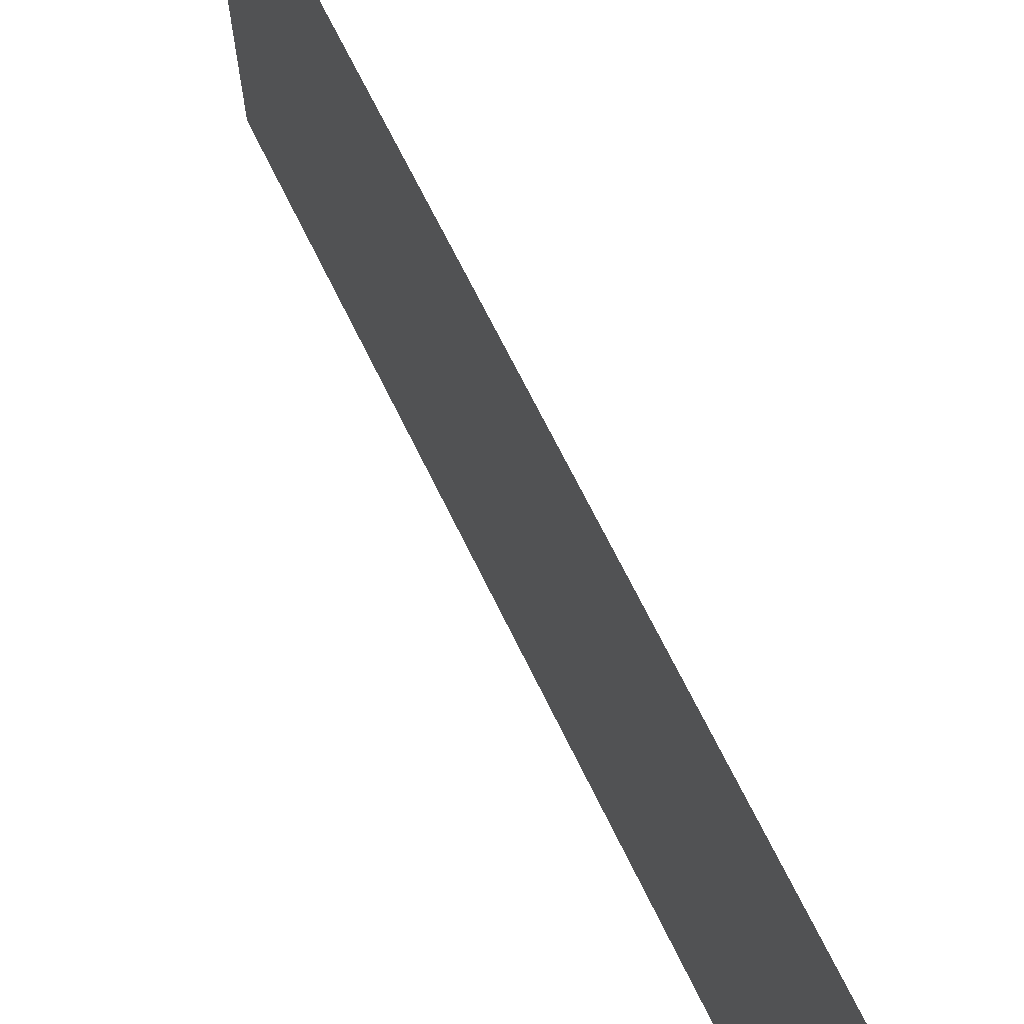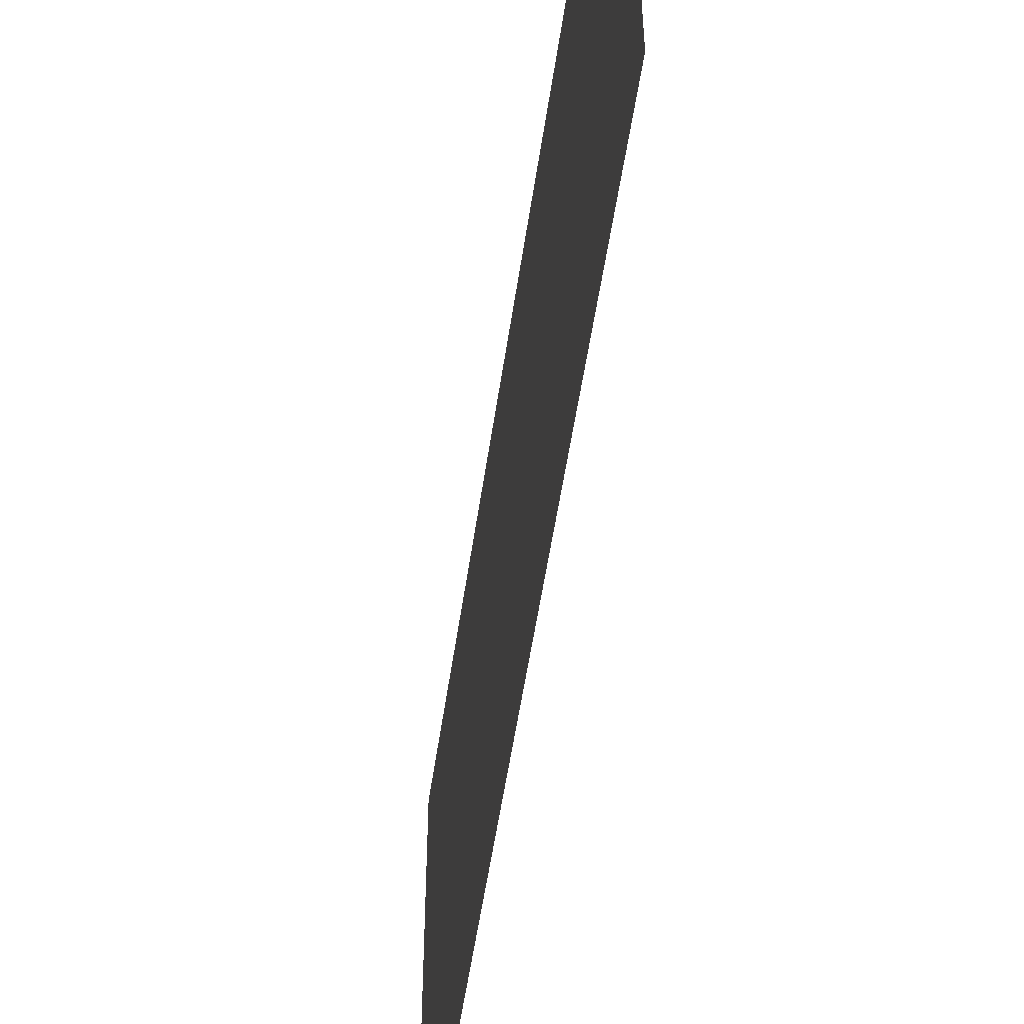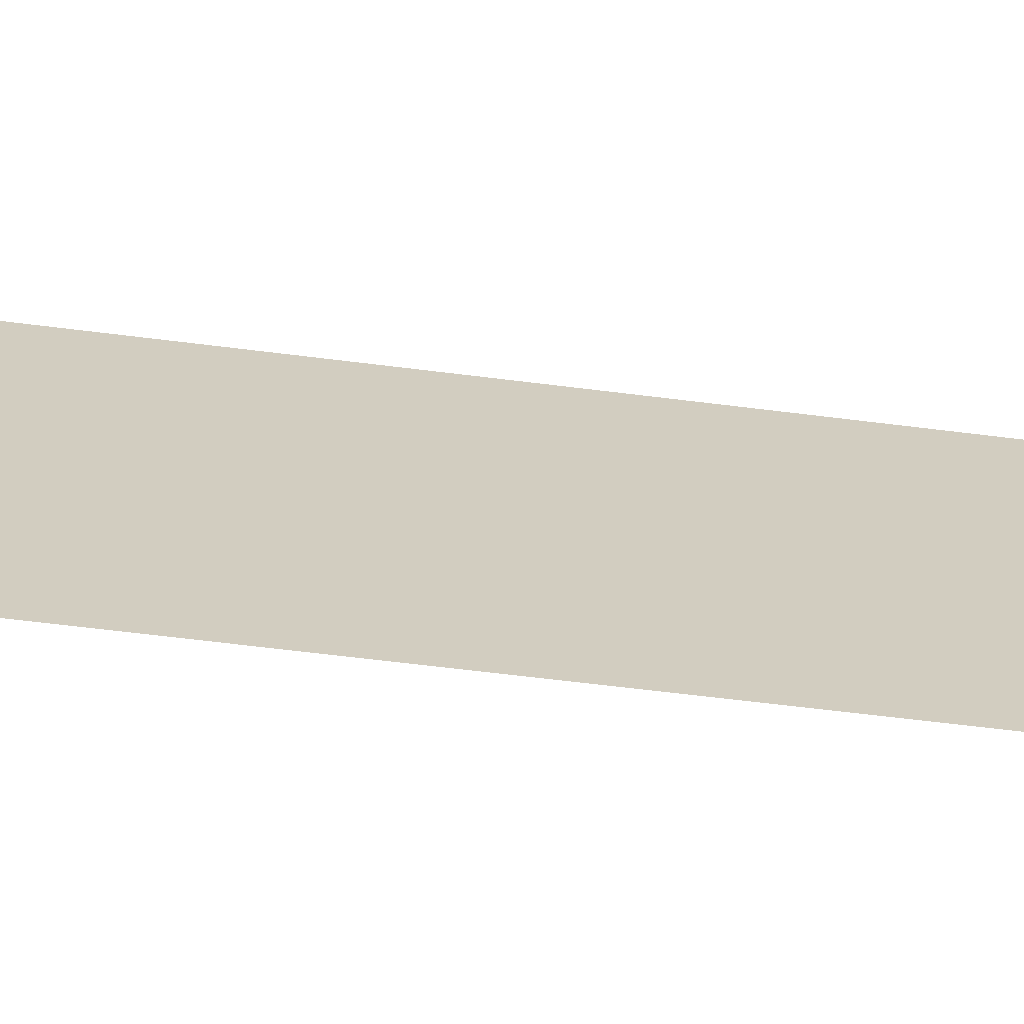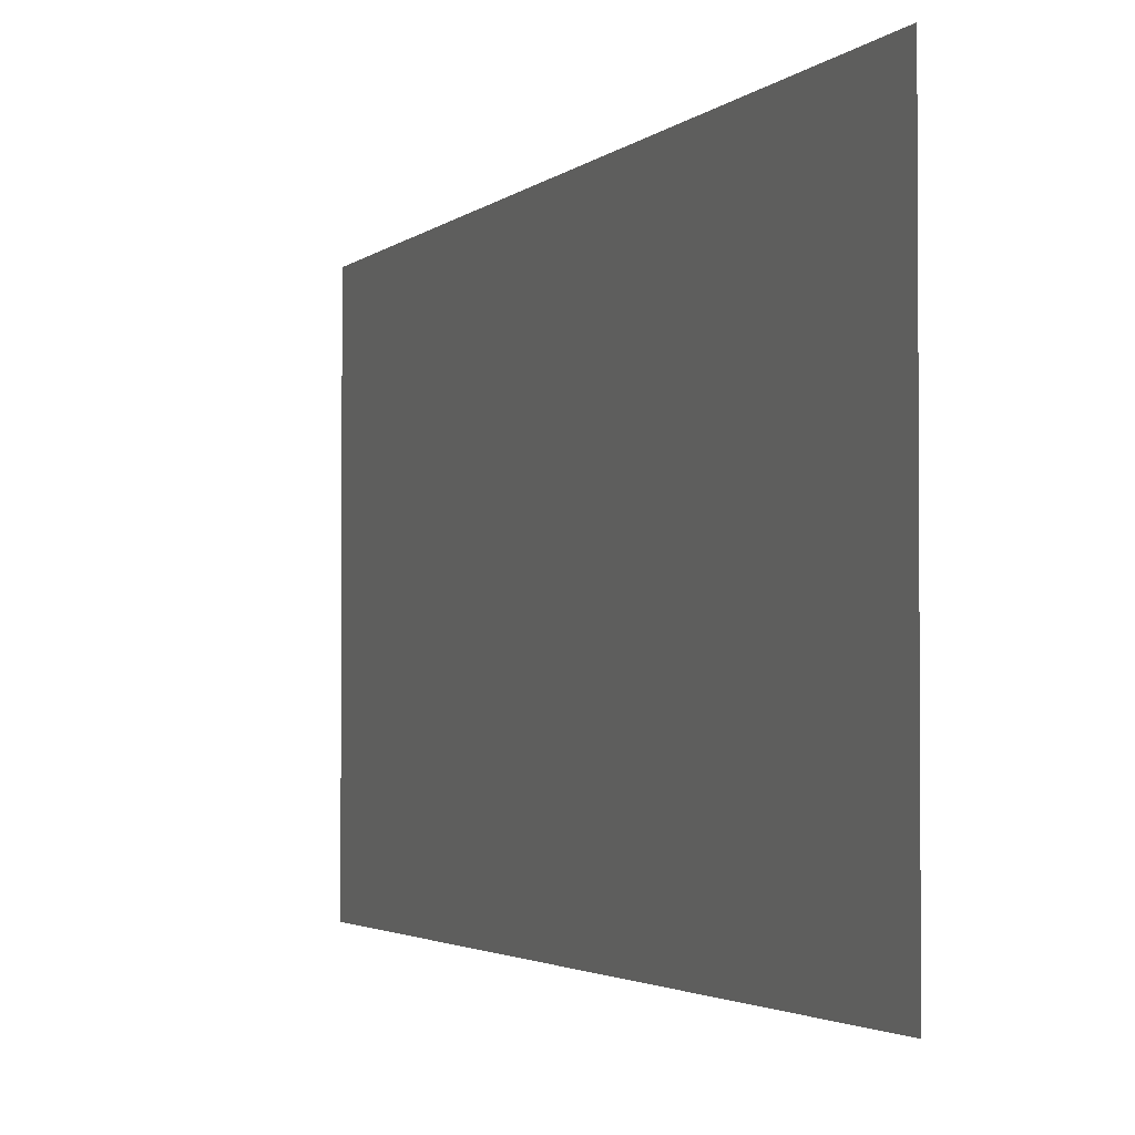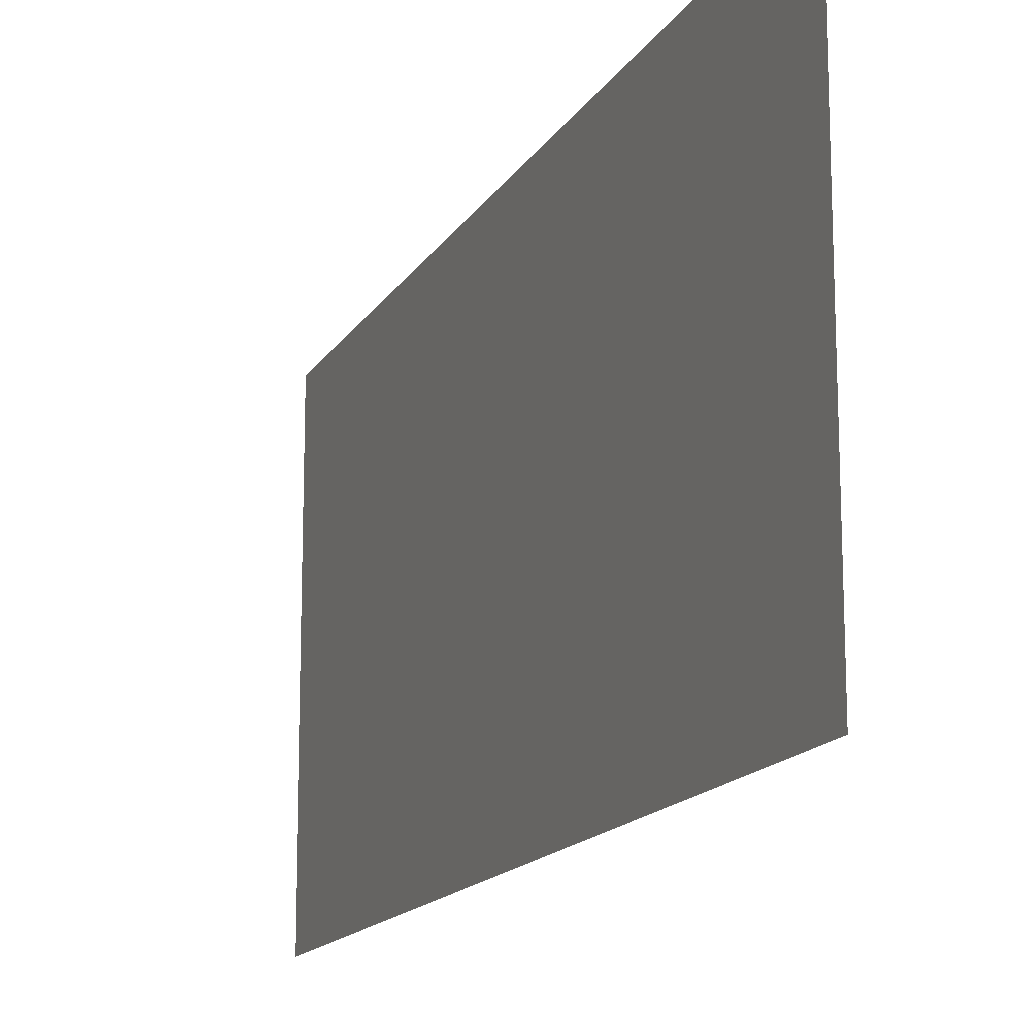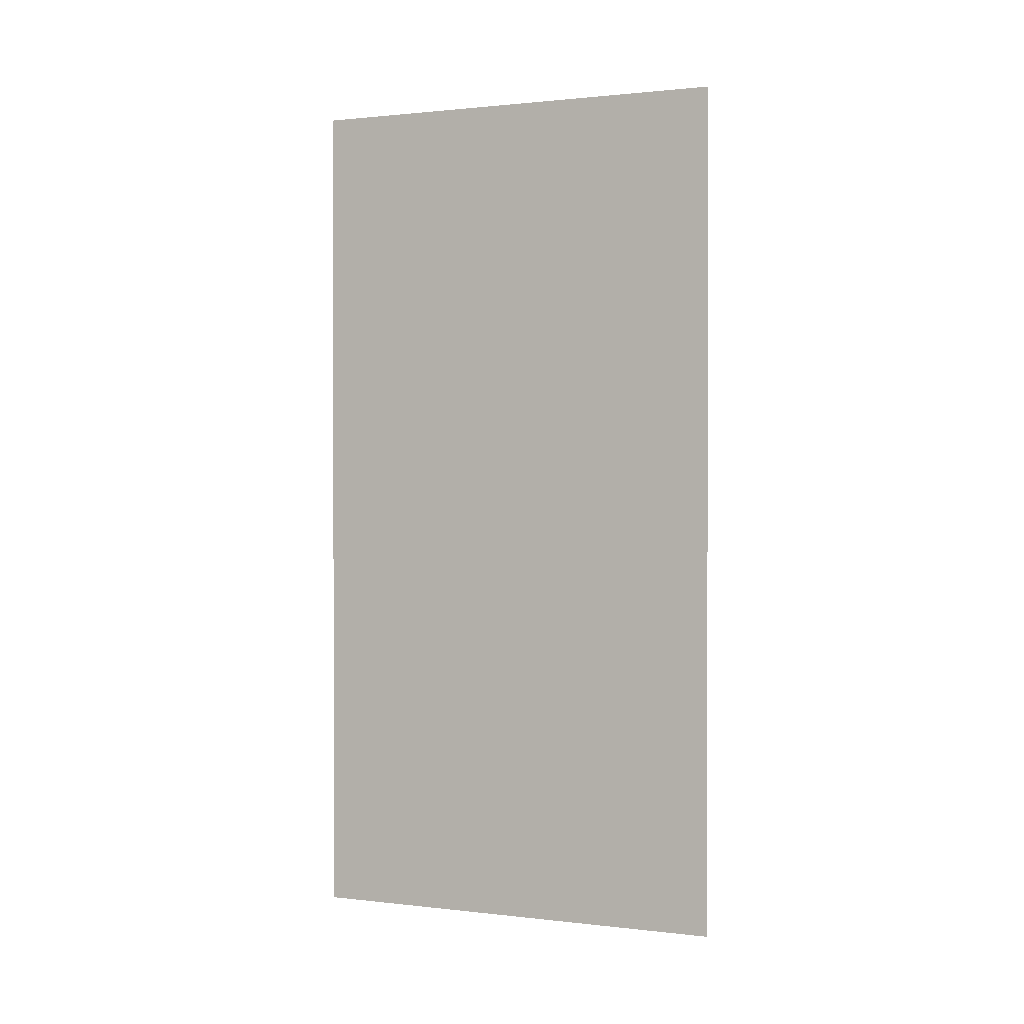
<metadata>
{"format":"obj","ext":"obj","renderer":"f3d","projection":"perspective","resolution":1024,"background":"white","views":[{"elev":67.9,"azim":154.1,"up":"+Y"},{"elev":-53.2,"azim":171.8,"up":"+Y"},{"elev":-66.1,"azim":82.9,"up":"+Y"},{"elev":-2.4,"azim":-20.2,"up":"+Y"},{"elev":-15.3,"azim":-20.8,"up":"+Y"},{"elev":1.1,"azim":-66.9,"up":"+Z"}]}
</metadata>
<code>
v -0.5 -1.594 -0.2188
v -0.5 -1.406 -0.2188
v -0.5 -1.406 0.2188
v -0.5 -1.594 0.2188
v -0.5 -1.625 -0.25
v -0.5 -1.375 -0.25
v -0.5 -1.375 0.25
v -0.5 -1.625 0.25
f 1 2 3
f 1 3 4
f 1 4 5
f 1 5 6
f 1 6 2
f 2 6 7
f 2 7 3
f 3 7 8
f 3 8 4
f 4 8 5

</code>
